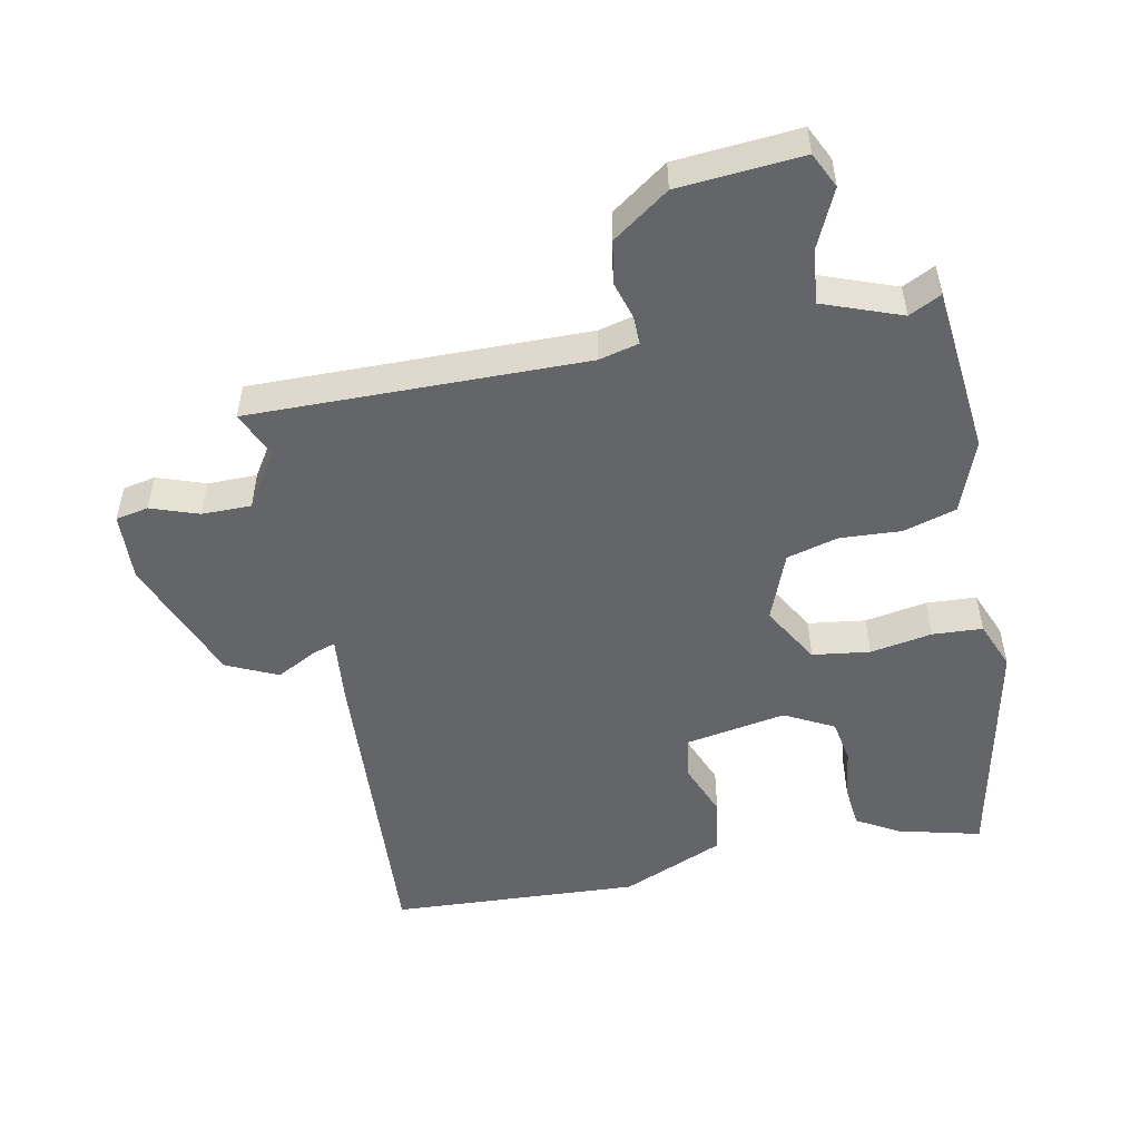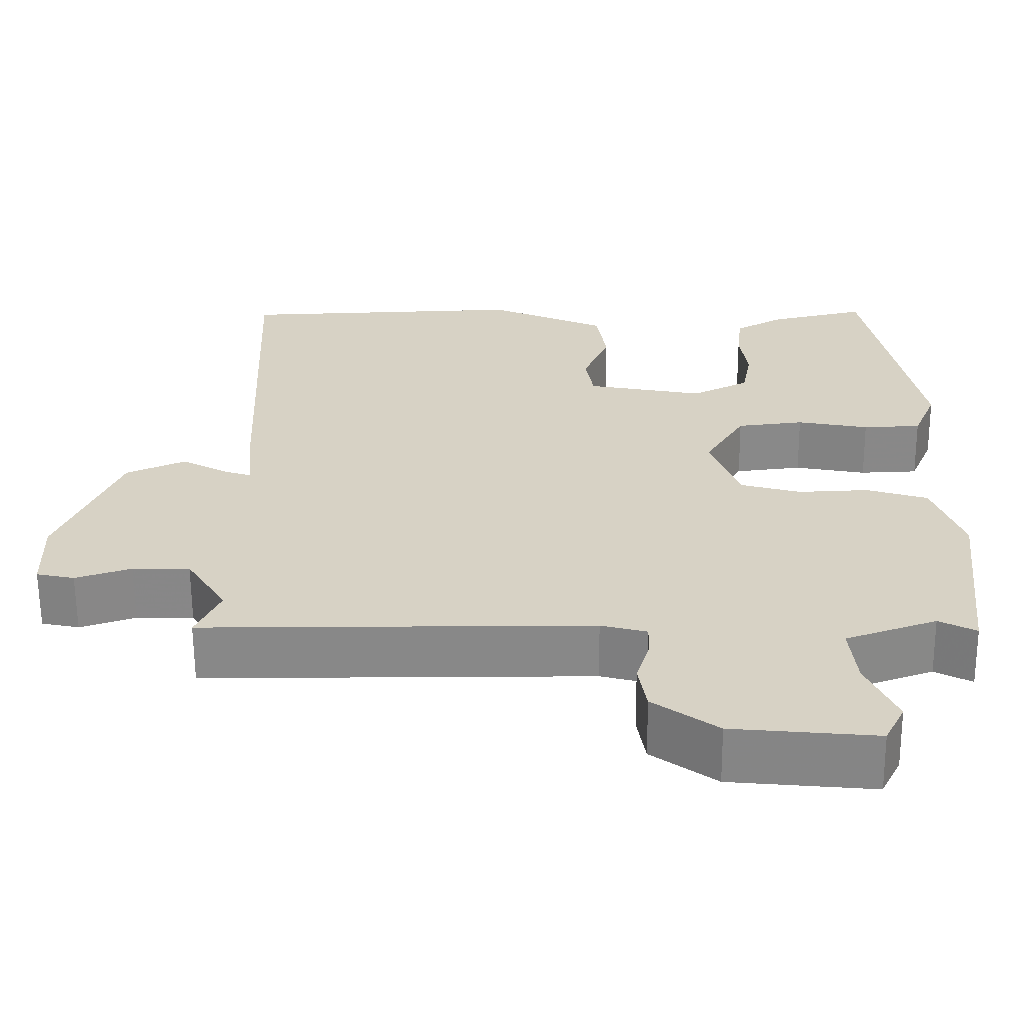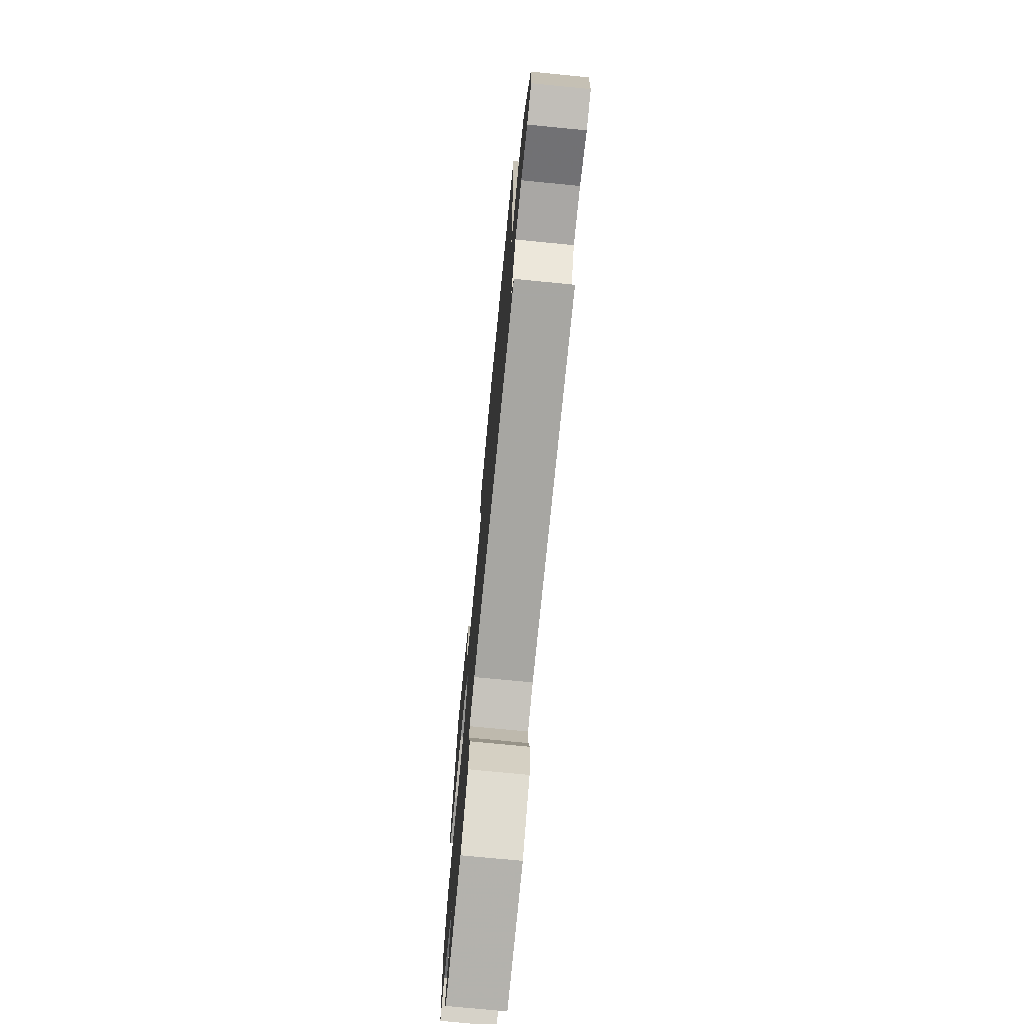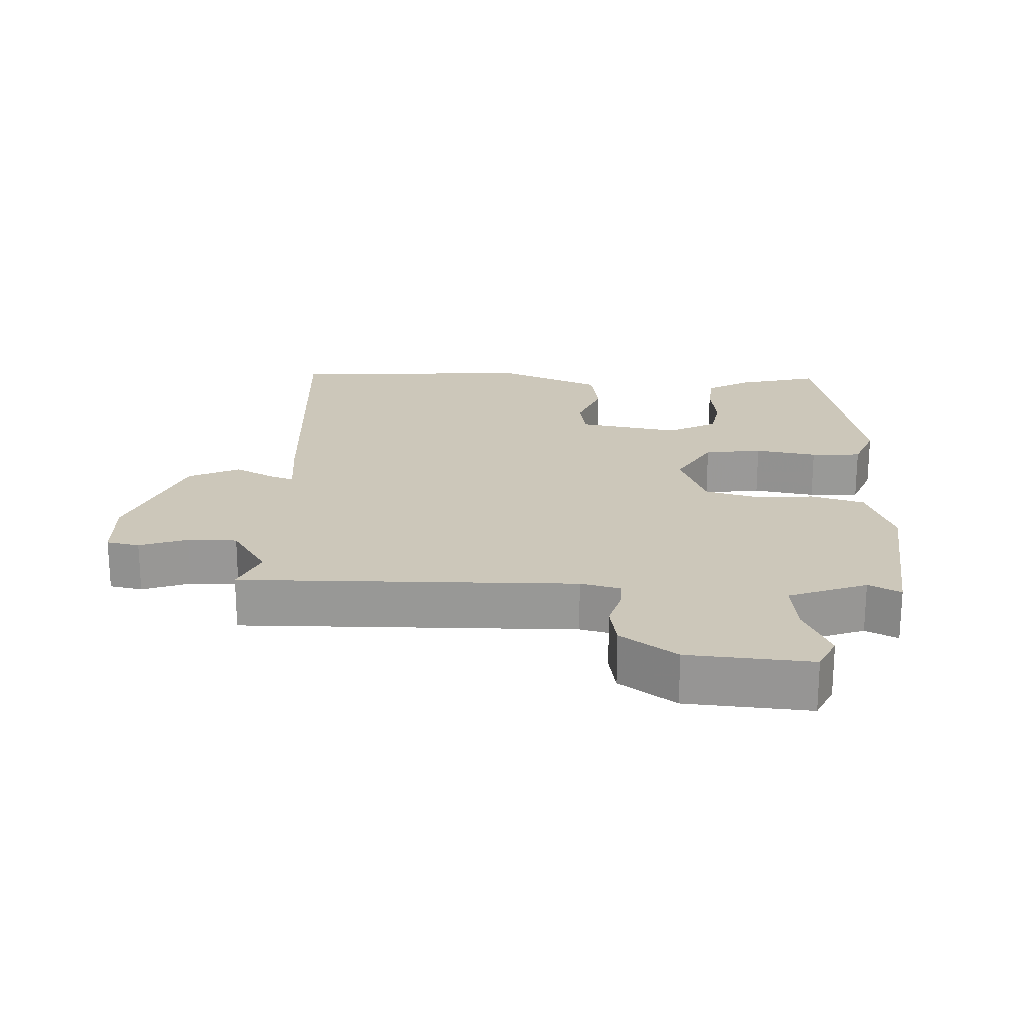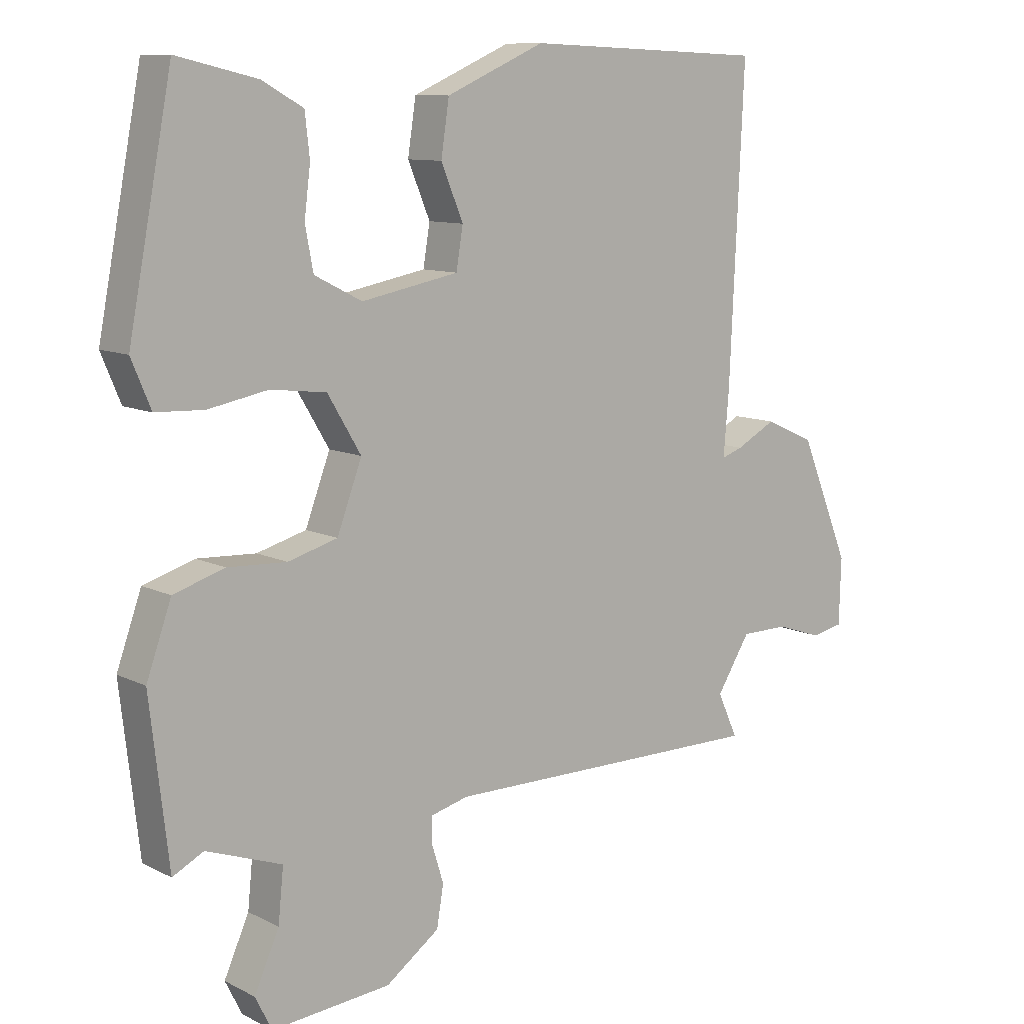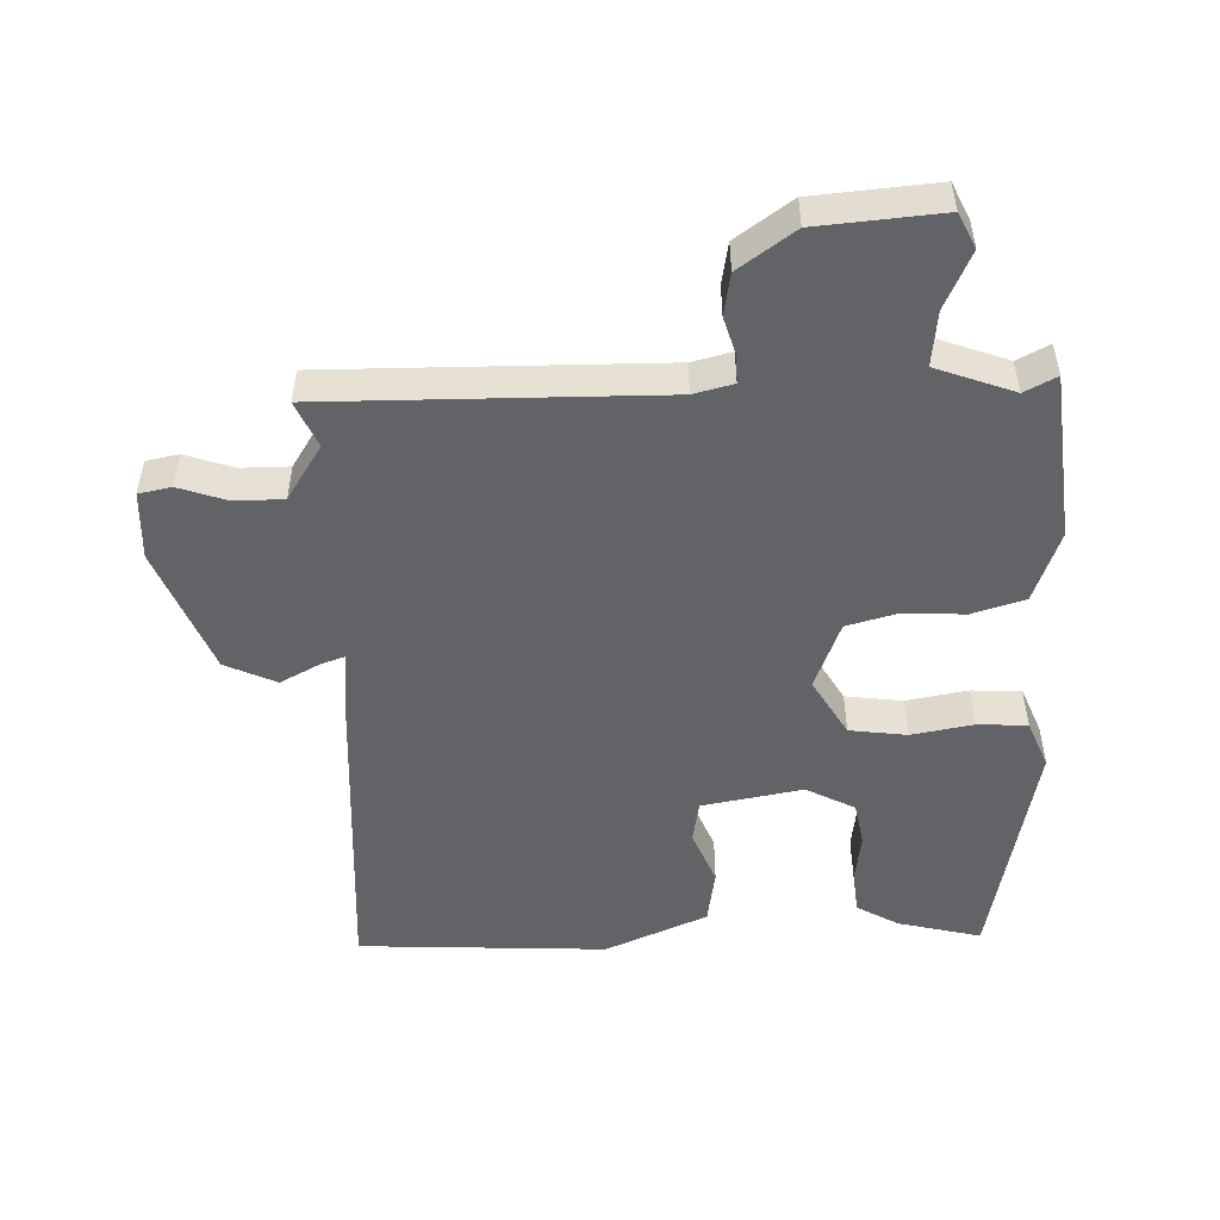
<metadata>
{"format":"obj","ext":"obj","renderer":"f3d","projection":"perspective","resolution":1024,"background":"white","views":[{"elev":-51.4,"azim":-169.5,"up":"+Y"},{"elev":-62.7,"azim":-179.6,"up":"+Z"},{"elev":-73.9,"azim":84.4,"up":"+Z"},{"elev":21.3,"azim":-178.5,"up":"+Y"},{"elev":10.0,"azim":-38.5,"up":"+Z"},{"elev":-50.8,"azim":-178.8,"up":"+Y"}]}
</metadata>
<code>
v 0.494 0.07 0.484
v 0.473 0.07 0.029
v 0.465 0.07 -0.067
v 0.497 0.07 -0.056
v 0.556 0.07 -0.024
v 0.63 0.07 -0.057
v 0.705 0.07 -0.239
v 0.702 0.07 -0.338
v 0.655 0.07 -0.348
v 0.586 0.07 -0.325
v 0.515 0.07 -0.326
v 0.465 0.07 -0.406
v 0.495 0.07 -0.472
v 0.012 0.07 -0.473
v -0.045 0.07 -0.488
v -0.044 0.07 -0.528
v -0.027 0.07 -0.583
v -0.037 0.07 -0.644
v -0.117 0.07 -0.702
v -0.295 0.07 -0.719
v -0.32 0.07 -0.669
v -0.283 0.07 -0.586
v -0.275 0.07 -0.507
v -0.388 0.07 -0.467
v -0.434 0.07 -0.491
v -0.462 0.07 -0.25
v -0.425 0.07 -0.146
v -0.349 0.07 -0.122
v -0.261 0.07 -0.126
v -0.187 0.07 -0.105
v -0.15 0.07 -0.006
v -0.2 0.07 0.077
v -0.283 0.07 0.087
v -0.372 0.07 0.07
v -0.444 0.07 0.073
v -0.473 0.07 0.142
v -0.408 0.07 0.481
v -0.288 0.07 0.453
v -0.227 0.07 0.419
v -0.22 0.07 0.357
v -0.229 0.07 0.284
v -0.217 0.07 0.221
v -0.146 0.07 0.185
v -0.001 0.07 0.213
v 0.009 0.07 0.274
v -0.024 0.07 0.353
v -0.012 0.07 0.433
v 0.135 0.07 0.498
v 0.494 0 0.484
v 0.473 0 0.029
v 0.465 0 -0.067
v 0.497 0 -0.056
v 0.556 0 -0.024
v 0.63 0 -0.057
v 0.705 0 -0.239
v 0.702 0 -0.338
v 0.655 0 -0.348
v 0.586 0 -0.325
v 0.515 0 -0.326
v 0.465 0 -0.406
v 0.495 0 -0.472
v 0.012 0 -0.473
v -0.045 0 -0.488
v -0.044 0 -0.528
v -0.027 0 -0.583
v -0.037 0 -0.644
v -0.117 0 -0.702
v -0.295 0 -0.719
v -0.32 0 -0.669
v -0.283 0 -0.586
v -0.275 0 -0.507
v -0.388 0 -0.467
v -0.434 0 -0.491
v -0.462 0 -0.25
v -0.425 0 -0.146
v -0.349 0 -0.122
v -0.261 0 -0.126
v -0.187 0 -0.105
v -0.15 0 -0.006
v -0.2 0 0.077
v -0.283 0 0.087
v -0.372 0 0.07
v -0.444 0 0.073
v -0.473 0 0.142
v -0.408 0 0.481
v -0.288 0 0.453
v -0.227 0 0.419
v -0.22 0 0.357
v -0.229 0 0.284
v -0.217 0 0.221
v -0.146 0 0.185
v -0.001 0 0.213
v 0.009 0 0.274
v -0.024 0 0.353
v -0.012 0 0.433
v 0.135 0 0.498
f 1 2 3
f 48 1 3
f 47 48 3
f 46 47 3
f 45 46 3
f 44 45 3
f 43 44 3
f 39 40 41
f 38 39 41
f 37 38 41
f 36 37 41
f 35 36 41
f 34 35 41
f 33 34 41
f 32 33 41 42
f 31 32 42 43
f 27 28 29
f 26 27 29
f 25 26 29
f 24 25 29
f 23 24 29 30
f 22 23 30 31
f 20 21 22
f 19 20 22
f 18 19 22
f 17 18 22
f 16 17 22
f 15 16 22 31
f 12 13 14
f 11 12 14
f 31 43 3
f 15 31 3
f 14 15 3
f 11 14 3
f 8 9 10
f 7 8 10
f 6 7 10
f 5 6 10
f 4 5 10
f 3 4 10 11
f 51 50 49
f 51 49 96
f 51 96 95
f 51 95 94
f 51 94 93
f 51 93 92
f 51 92 91
f 89 88 87
f 89 87 86
f 89 86 85
f 89 85 84
f 89 84 83
f 89 83 82
f 89 82 81
f 90 89 81 80
f 91 90 80 79
f 77 76 75
f 77 75 74
f 77 74 73
f 77 73 72
f 78 77 72 71
f 79 78 71 70
f 70 69 68
f 70 68 67
f 70 67 66
f 70 66 65
f 70 65 64
f 79 70 64 63
f 62 61 60
f 62 60 59
f 51 91 79
f 51 79 63
f 51 63 62
f 51 62 59
f 58 57 56
f 58 56 55
f 58 55 54
f 58 54 53
f 58 53 52
f 59 58 52 51
f 1 49 50 2
f 2 50 51 3
f 3 51 52 4
f 4 52 53 5
f 5 53 54 6
f 6 54 55 7
f 7 55 56 8
f 8 56 57 9
f 9 57 58 10
f 10 58 59 11
f 11 59 60 12
f 12 60 61 13
f 13 61 62 14
f 14 62 63 15
f 15 63 64 16
f 16 64 65 17
f 17 65 66 18
f 18 66 67 19
f 19 67 68 20
f 20 68 69 21
f 21 69 70 22
f 22 70 71 23
f 23 71 72 24
f 24 72 73 25
f 25 73 74 26
f 26 74 75 27
f 27 75 76 28
f 28 76 77 29
f 29 77 78 30
f 30 78 79 31
f 31 79 80 32
f 32 80 81 33
f 33 81 82 34
f 34 82 83 35
f 35 83 84 36
f 36 84 85 37
f 37 85 86 38
f 38 86 87 39
f 39 87 88 40
f 40 88 89 41
f 41 89 90 42
f 42 90 91 43
f 43 91 92 44
f 44 92 93 45
f 45 93 94 46
f 46 94 95 47
f 47 95 96 48
f 48 96 49 1

</code>
